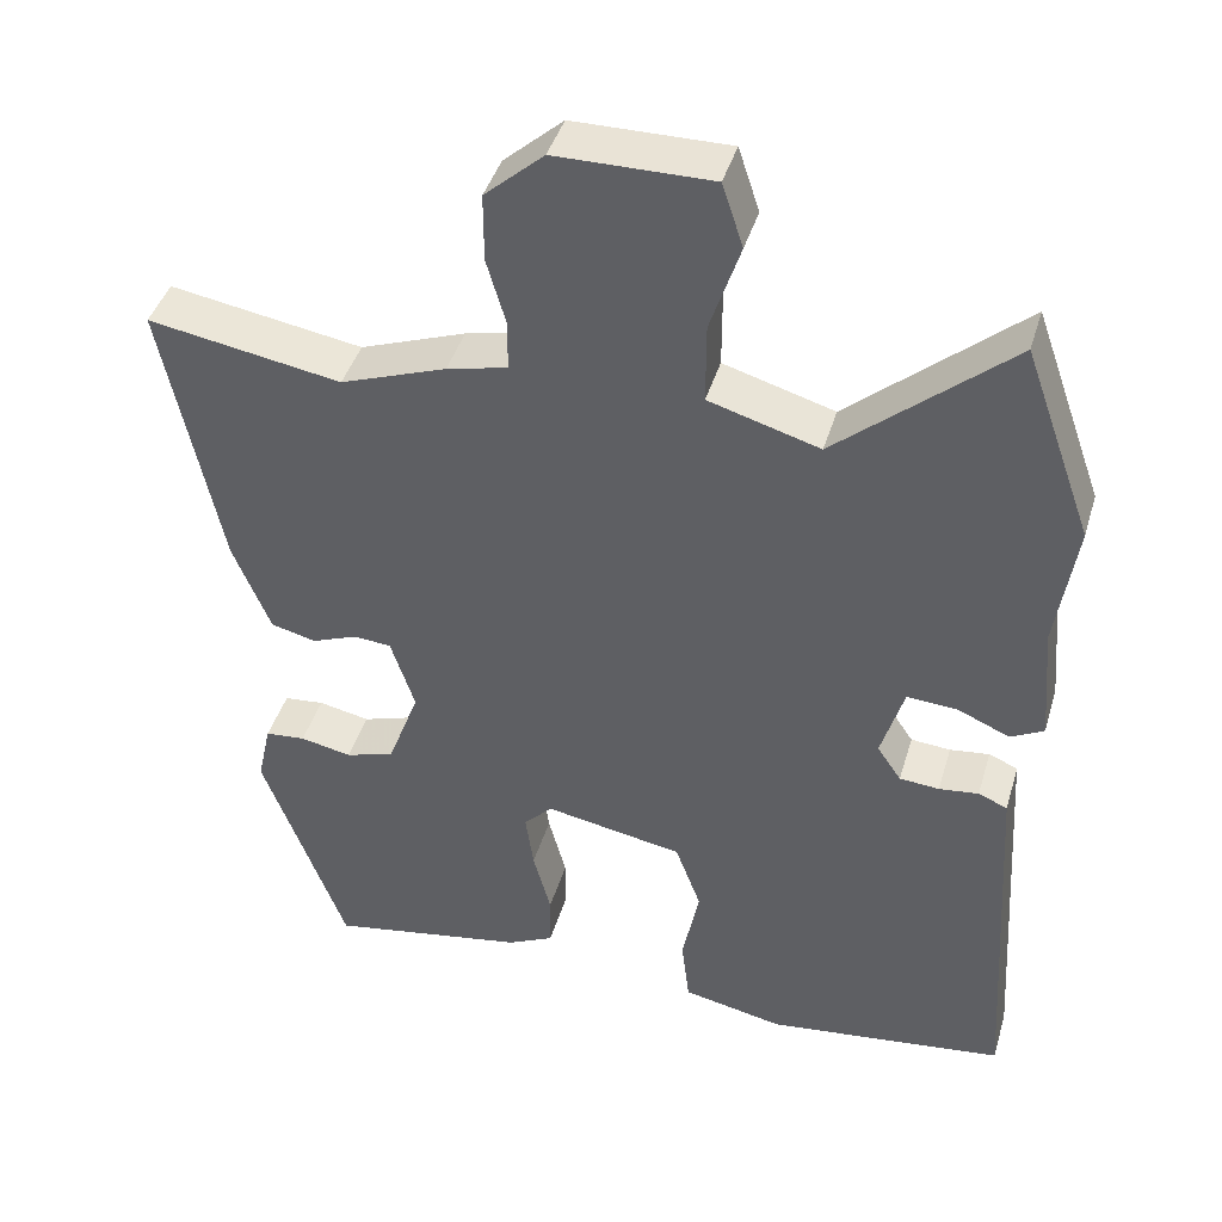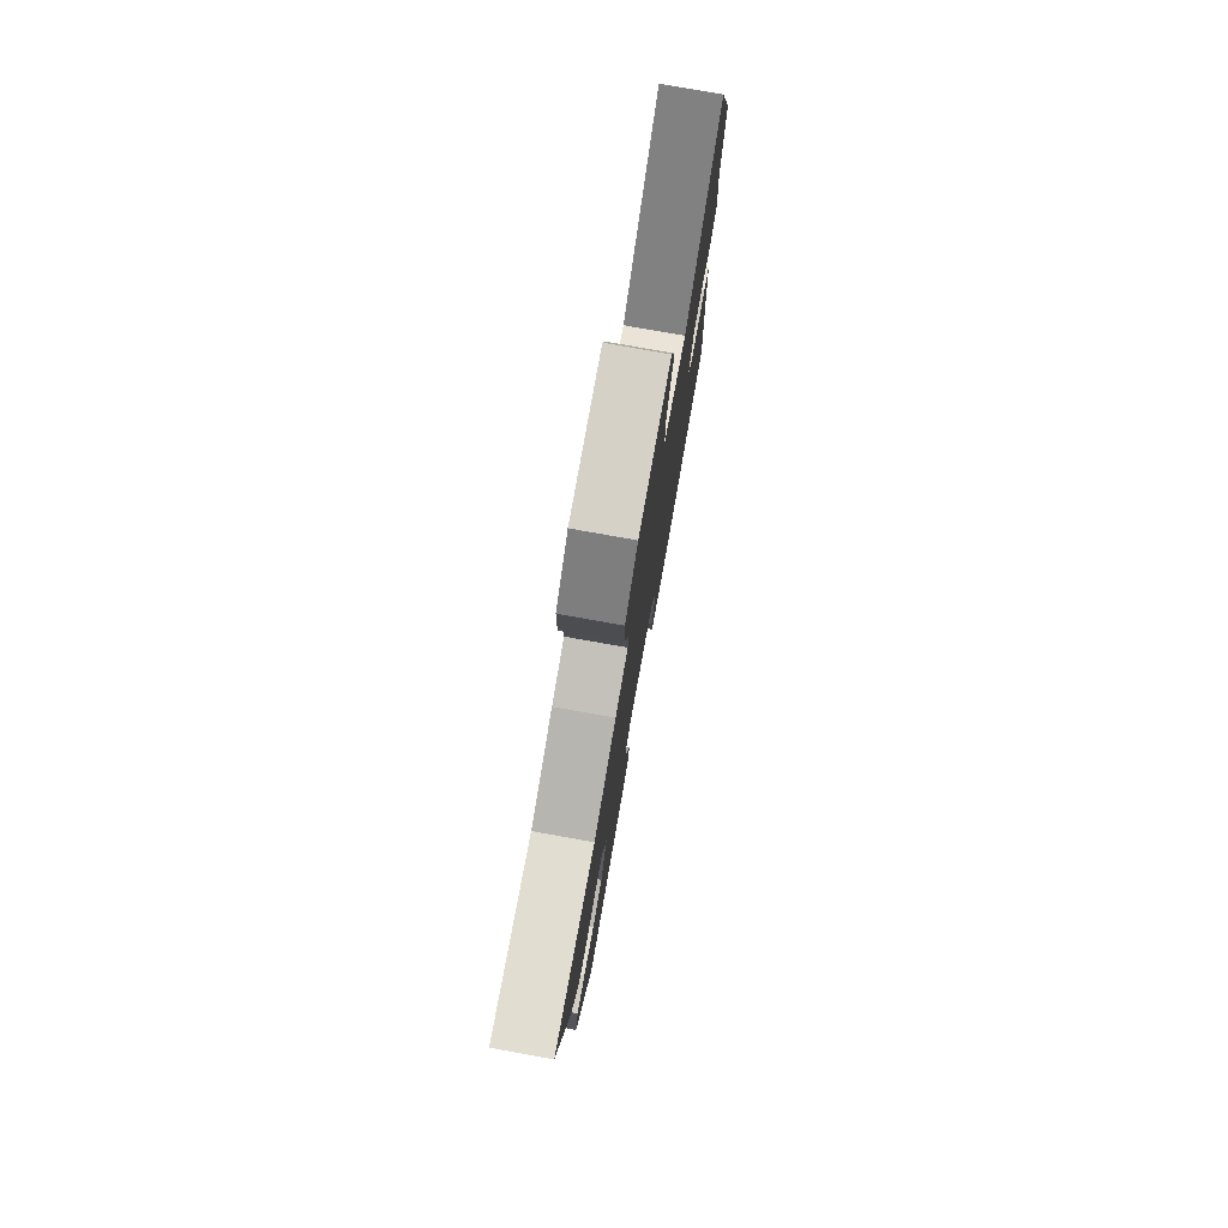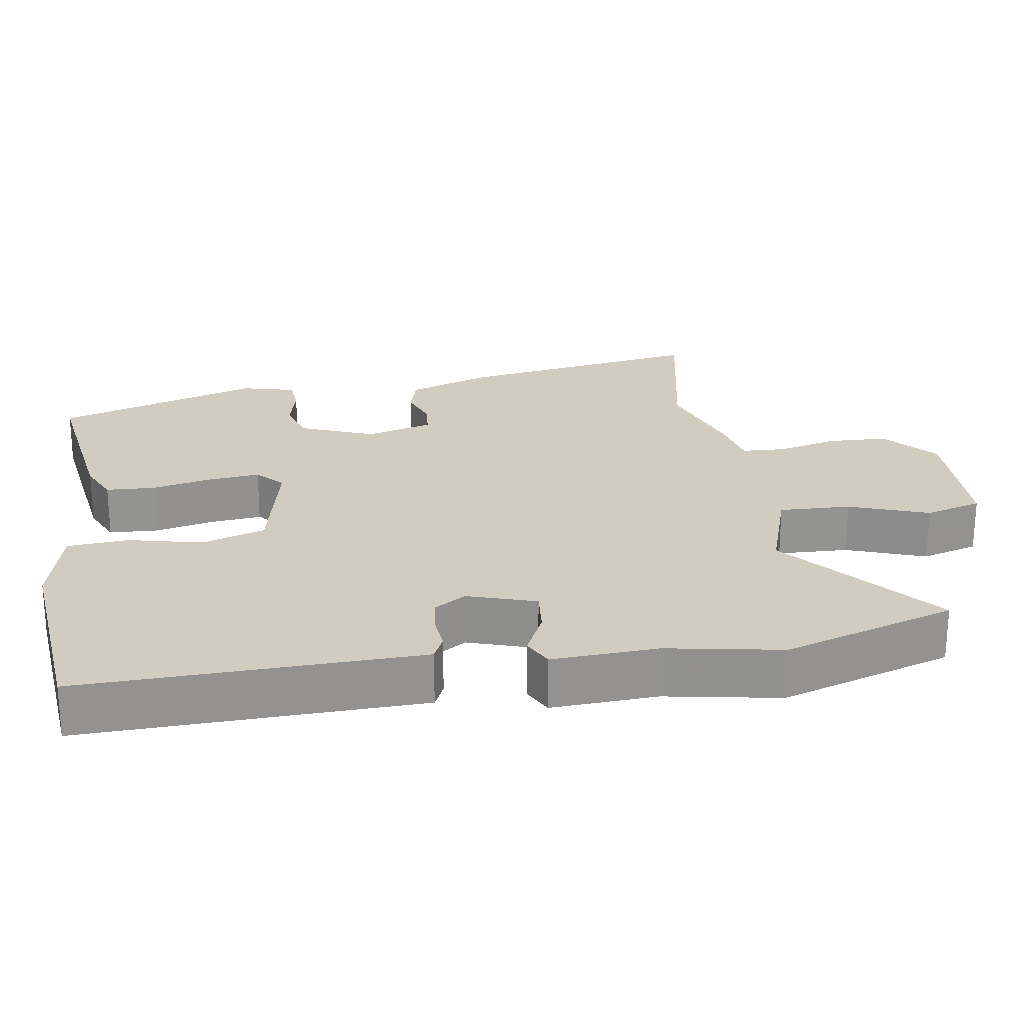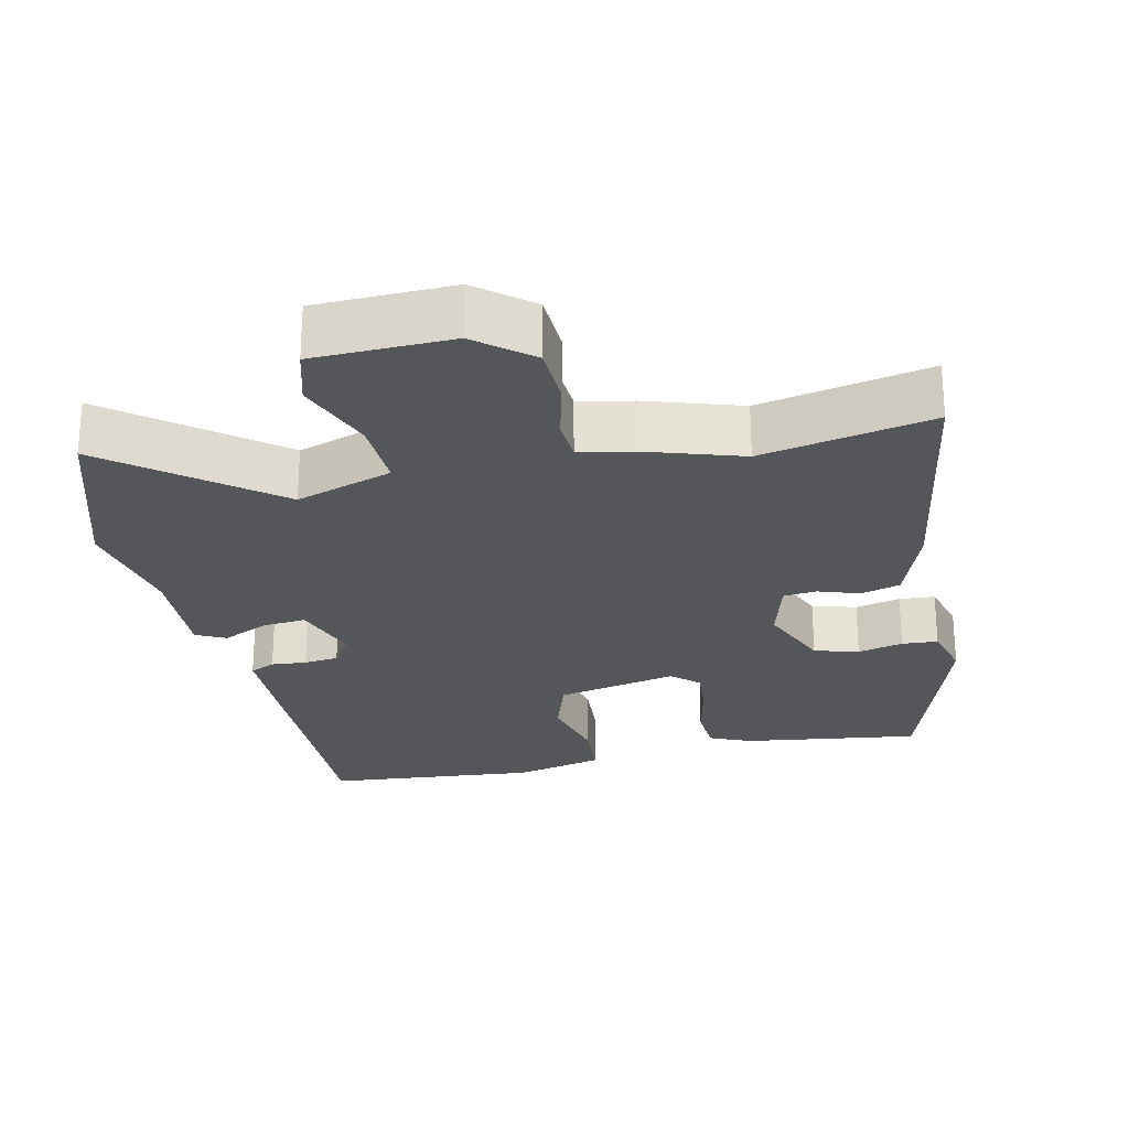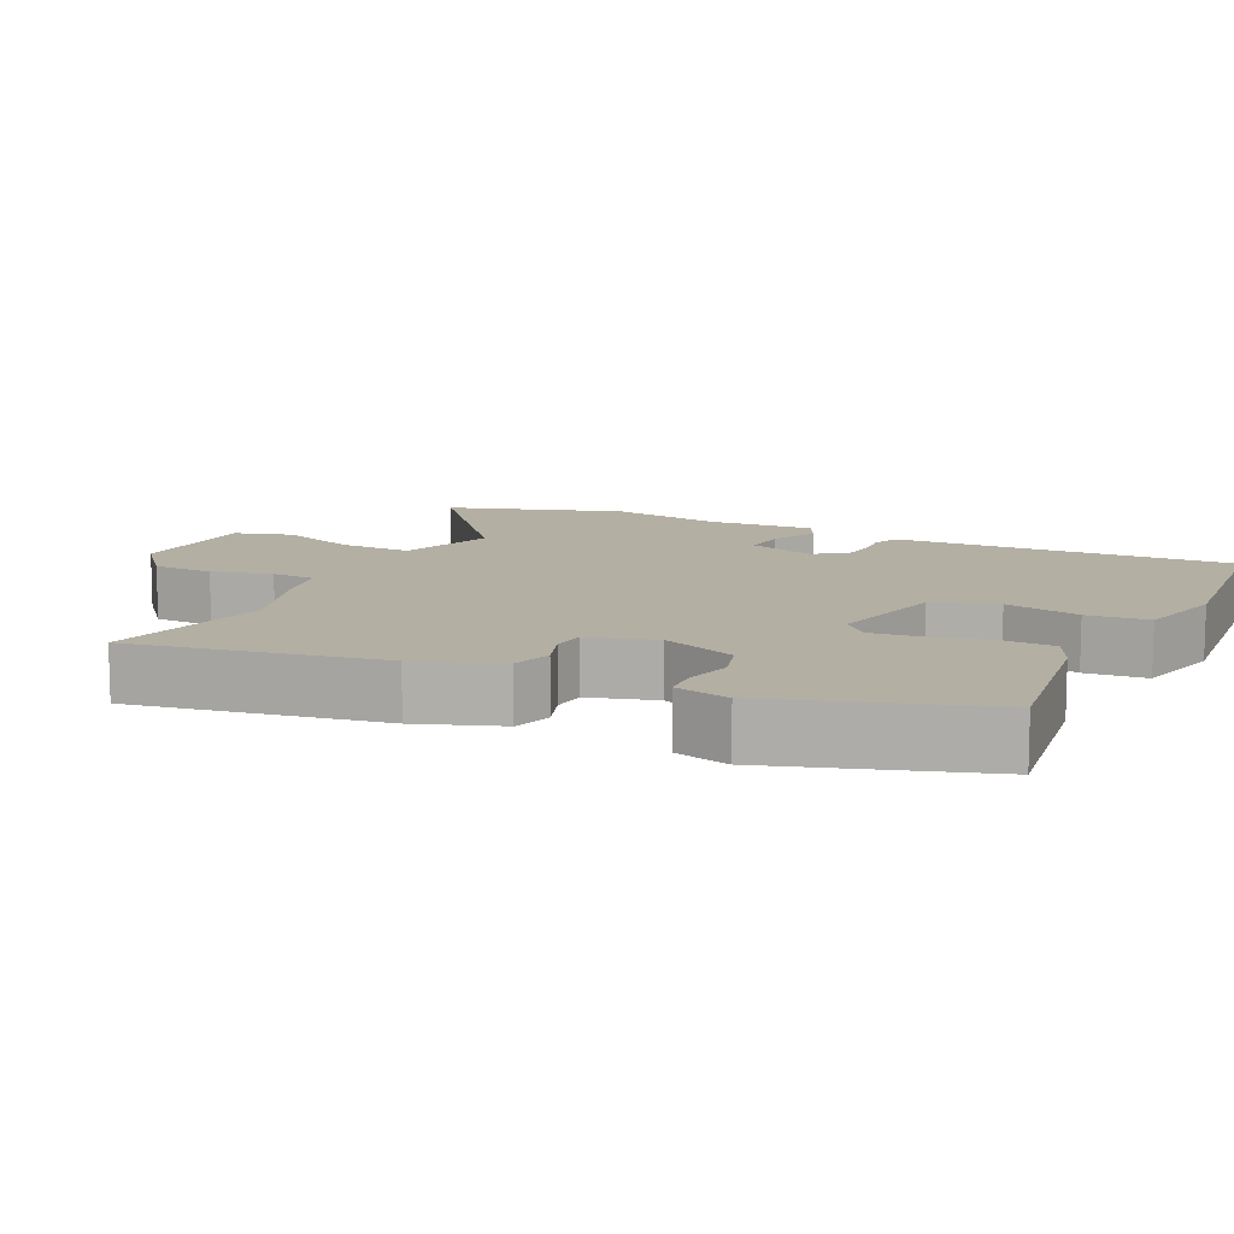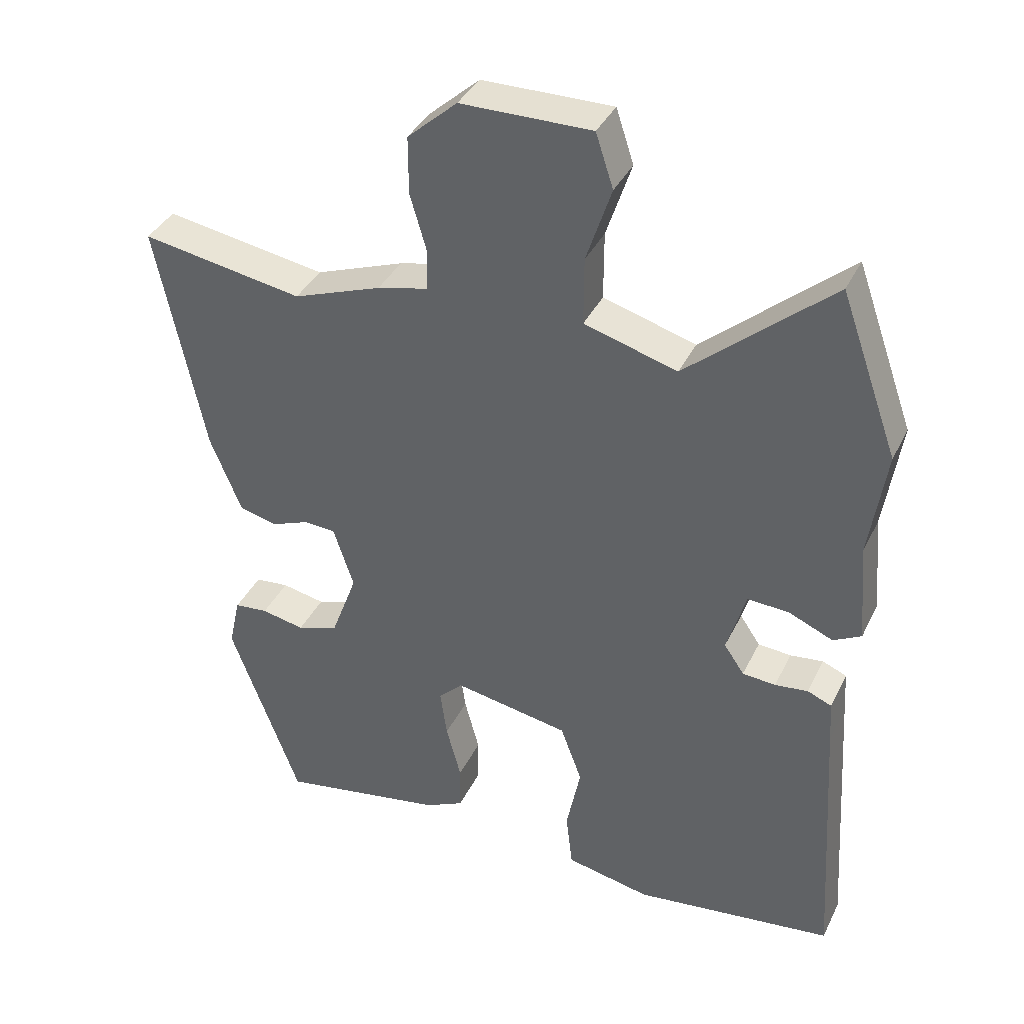
<metadata>
{"format":"obj","ext":"obj","renderer":"f3d","projection":"perspective","resolution":1024,"background":"white","views":[{"elev":42.7,"azim":-163.7,"up":"+Z"},{"elev":78.2,"azim":100.1,"up":"+Z"},{"elev":23.8,"azim":-97.0,"up":"+Y"},{"elev":-25.2,"azim":14.8,"up":"+Y"},{"elev":11.1,"azim":117.9,"up":"+Y"},{"elev":38.0,"azim":-156.1,"up":"+Z"}]}
</metadata>
<code>
v -0.517 0.07 0.453
v -0.431 0.07 0.692
v -0.217 0.07 0.507
v -0.08 0.07 0.547
v -0.08 0.07 0.647
v -0.117 0.07 0.759
v -0.091 0.07 0.838
v 0.101 0.07 0.836
v 0.174 0.07 0.771
v 0.174 0.07 0.686
v 0.15 0.07 0.603
v 0.151 0.07 0.542
v 0.226 0.07 0.524
v 0.357 0.07 0.476
v 0.596 0.07 0.516
v 0.526 0.07 0.172
v 0.48 0.07 0.058
v 0.424 0.07 0.044
v 0.368 0.07 0.066
v 0.321 0.07 0.063
v 0.291 0.07 -0.029
v 0.33 0.07 -0.135
v 0.391 0.07 -0.155
v 0.455 0.07 -0.142
v 0.505 0.07 -0.147
v 0.522 0.07 -0.224
v 0.419 0.07 -0.507
v 0.173 0.07 -0.463
v 0.116 0.07 -0.435
v 0.115 0.07 -0.366
v 0.137 0.07 -0.283
v 0.147 0.07 -0.211
v 0.111 0.07 -0.175
v -0.06 0.07 -0.206
v -0.092 0.07 -0.293
v -0.071 0.07 -0.398
v -0.081 0.07 -0.483
v -0.207 0.07 -0.509
v -0.504 0.07 -0.471
v -0.478 0.07 -0.063
v -0.474 0.07 0.001
v -0.438 0.07 0.016
v -0.389 0.07 0.01
v -0.34 0.07 0.014
v -0.31 0.07 0.058
v -0.338 0.07 0.154
v -0.4 0.07 0.15
v -0.465 0.07 0.122
v -0.506 0.07 0.144
v -0.493 0.07 0.292
v -0.517 0 0.453
v -0.431 0 0.692
v -0.217 0 0.507
v -0.08 0 0.547
v -0.08 0 0.647
v -0.117 0 0.759
v -0.091 0 0.838
v 0.101 0 0.836
v 0.174 0 0.771
v 0.174 0 0.686
v 0.15 0 0.603
v 0.151 0 0.542
v 0.226 0 0.524
v 0.357 0 0.476
v 0.596 0 0.516
v 0.526 0 0.172
v 0.48 0 0.058
v 0.424 0 0.044
v 0.368 0 0.066
v 0.321 0 0.063
v 0.291 0 -0.029
v 0.33 0 -0.135
v 0.391 0 -0.155
v 0.455 0 -0.142
v 0.505 0 -0.147
v 0.522 0 -0.224
v 0.419 0 -0.507
v 0.173 0 -0.463
v 0.116 0 -0.435
v 0.115 0 -0.366
v 0.137 0 -0.283
v 0.147 0 -0.211
v 0.111 0 -0.175
v -0.06 0 -0.206
v -0.092 0 -0.293
v -0.071 0 -0.398
v -0.081 0 -0.483
v -0.207 0 -0.509
v -0.504 0 -0.471
v -0.478 0 -0.063
v -0.474 0 0.001
v -0.438 0 0.016
v -0.389 0 0.01
v -0.34 0 0.014
v -0.31 0 0.058
v -0.338 0 0.154
v -0.4 0 0.15
v -0.465 0 0.122
v -0.506 0 0.144
v -0.493 0 0.292
f 47 48 49 50
f 46 47 50 1
f 40 41 42 43
f 40 43 44
f 39 40 44
f 38 39 44 45
f 35 36 37 38
f 34 35 38 45
f 28 29 30 31
f 28 31 32
f 27 28 32
f 26 27 32
f 23 24 25 26
f 22 23 26 32
f 21 22 32 33
f 16 17 18 19
f 14 15 16 19
f 12 13 14 19
f 12 19 20
f 8 9 10 11
f 8 11 12
f 5 6 7 8
f 4 5 8 12
f 3 4 12 20
f 46 1 2 3
f 33 34 45 46
f 21 33 46
f 3 20 21 46
f 100 99 98 97
f 51 100 97 96
f 93 92 91 90
f 94 93 90
f 94 90 89
f 95 94 89 88
f 88 87 86 85
f 95 88 85 84
f 81 80 79 78
f 82 81 78
f 82 78 77
f 82 77 76
f 76 75 74 73
f 82 76 73 72
f 83 82 72 71
f 69 68 67 66
f 69 66 65 64
f 69 64 63 62
f 70 69 62
f 61 60 59 58
f 62 61 58
f 58 57 56 55
f 62 58 55 54
f 70 62 54 53
f 53 52 51 96
f 96 95 84 83
f 96 83 71
f 96 71 70 53
f 1 51 52 2
f 2 52 53 3
f 3 53 54 4
f 4 54 55 5
f 5 55 56 6
f 6 56 57 7
f 7 57 58 8
f 8 58 59 9
f 9 59 60 10
f 10 60 61 11
f 11 61 62 12
f 12 62 63 13
f 13 63 64 14
f 14 64 65 15
f 15 65 66 16
f 16 66 67 17
f 17 67 68 18
f 18 68 69 19
f 19 69 70 20
f 20 70 71 21
f 21 71 72 22
f 22 72 73 23
f 23 73 74 24
f 24 74 75 25
f 25 75 76 26
f 26 76 77 27
f 27 77 78 28
f 28 78 79 29
f 29 79 80 30
f 30 80 81 31
f 31 81 82 32
f 32 82 83 33
f 33 83 84 34
f 34 84 85 35
f 35 85 86 36
f 36 86 87 37
f 37 87 88 38
f 38 88 89 39
f 39 89 90 40
f 40 90 91 41
f 41 91 92 42
f 42 92 93 43
f 43 93 94 44
f 44 94 95 45
f 45 95 96 46
f 46 96 97 47
f 47 97 98 48
f 48 98 99 49
f 49 99 100 50
f 50 100 51 1

</code>
